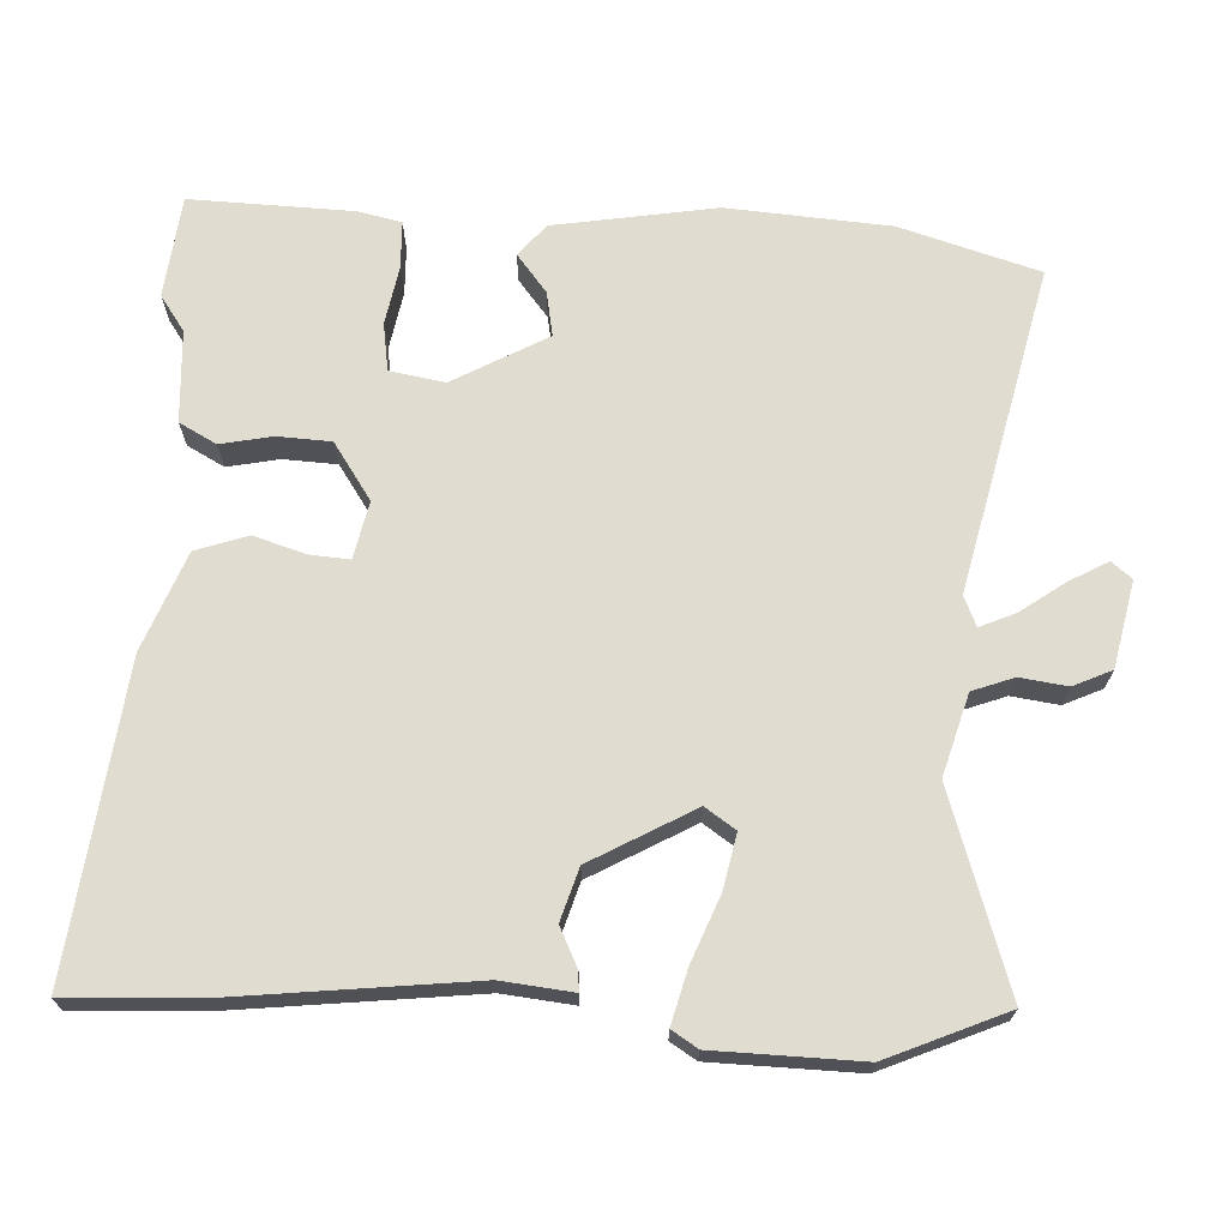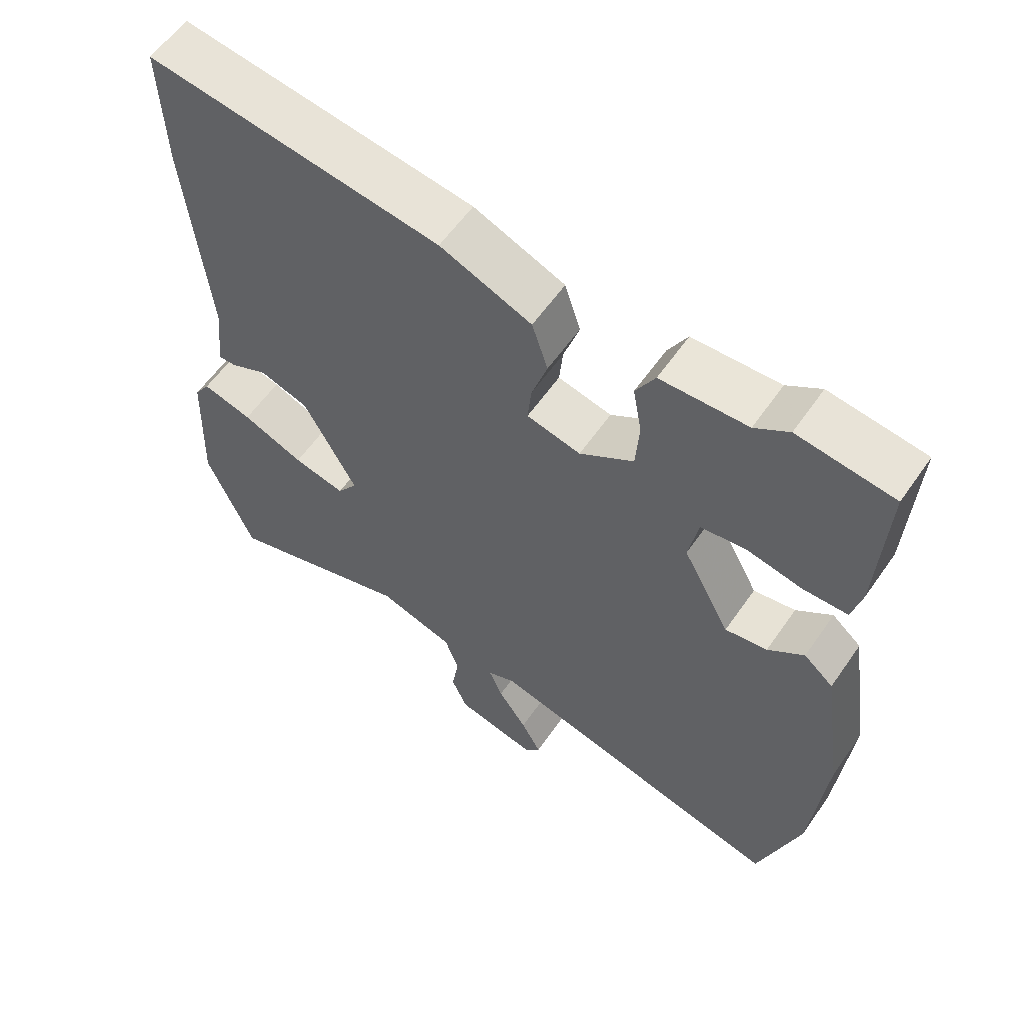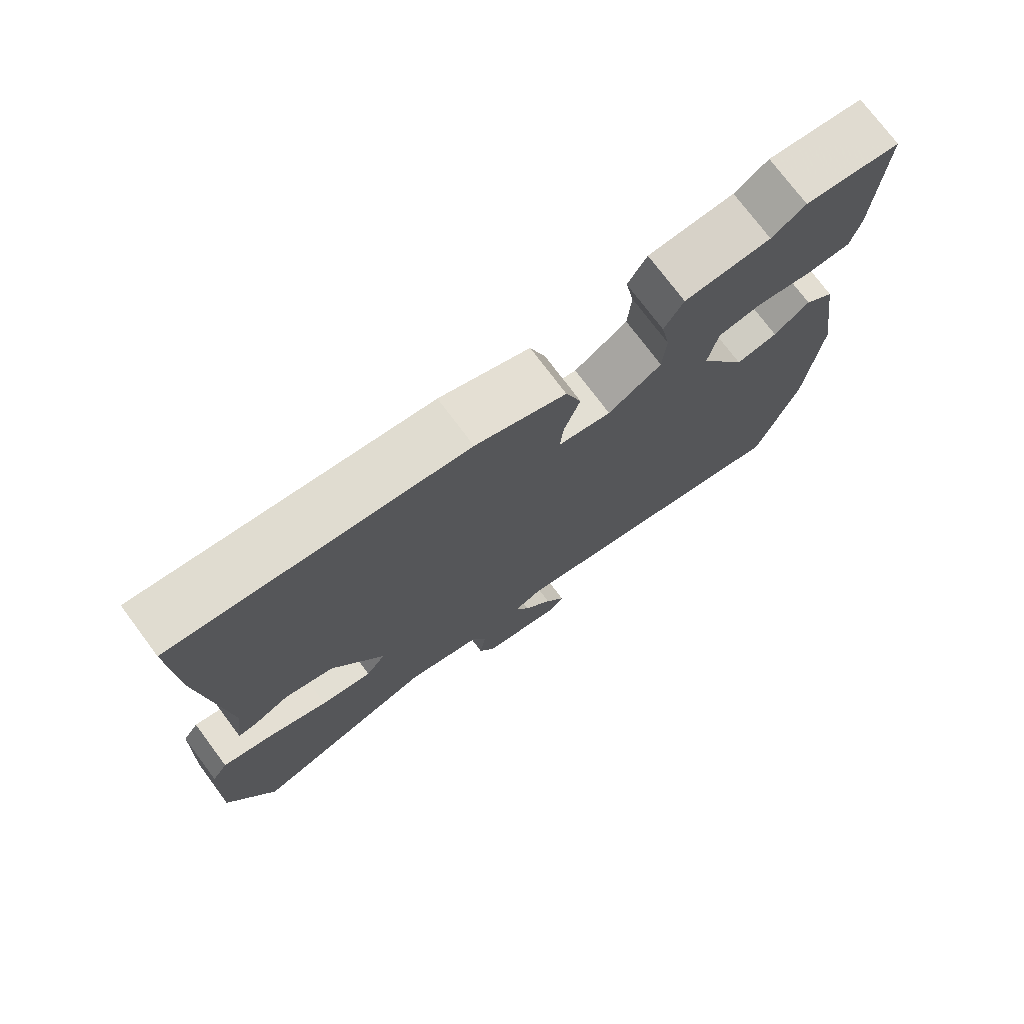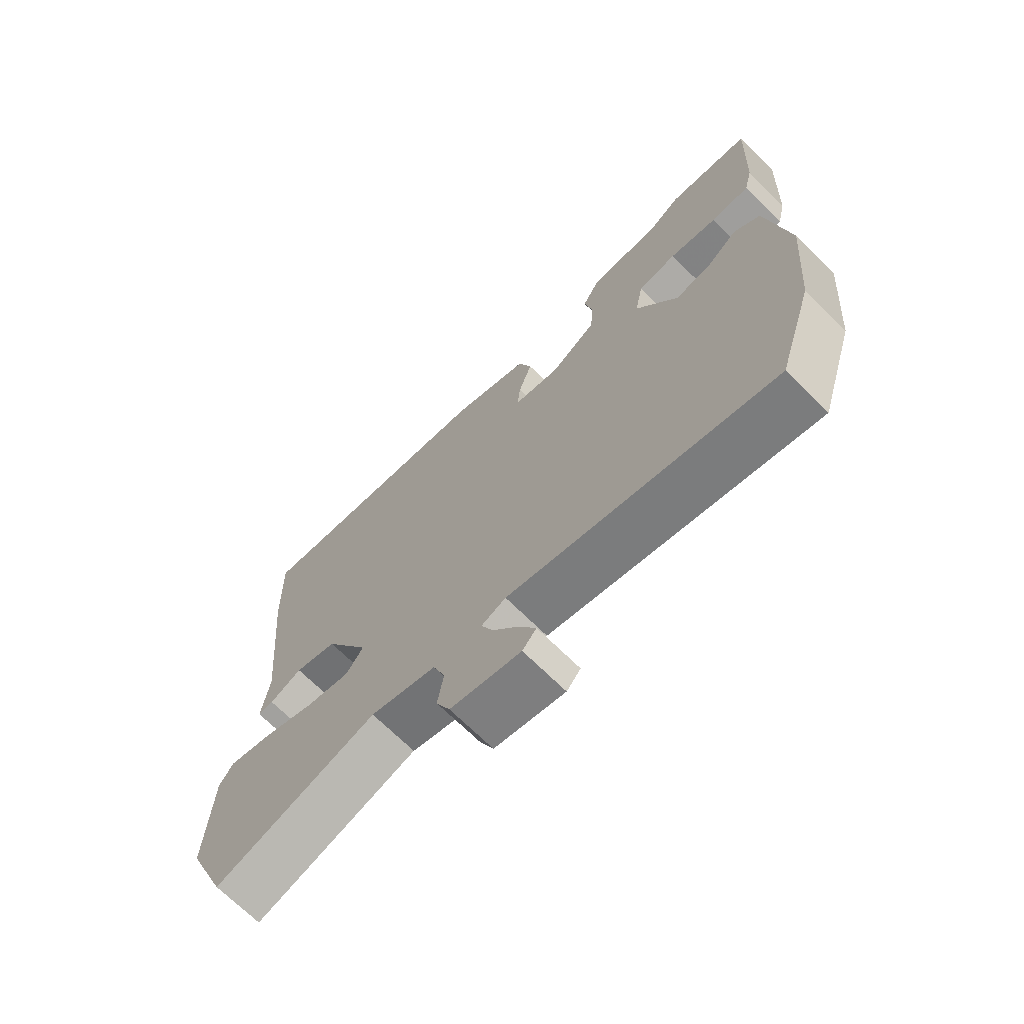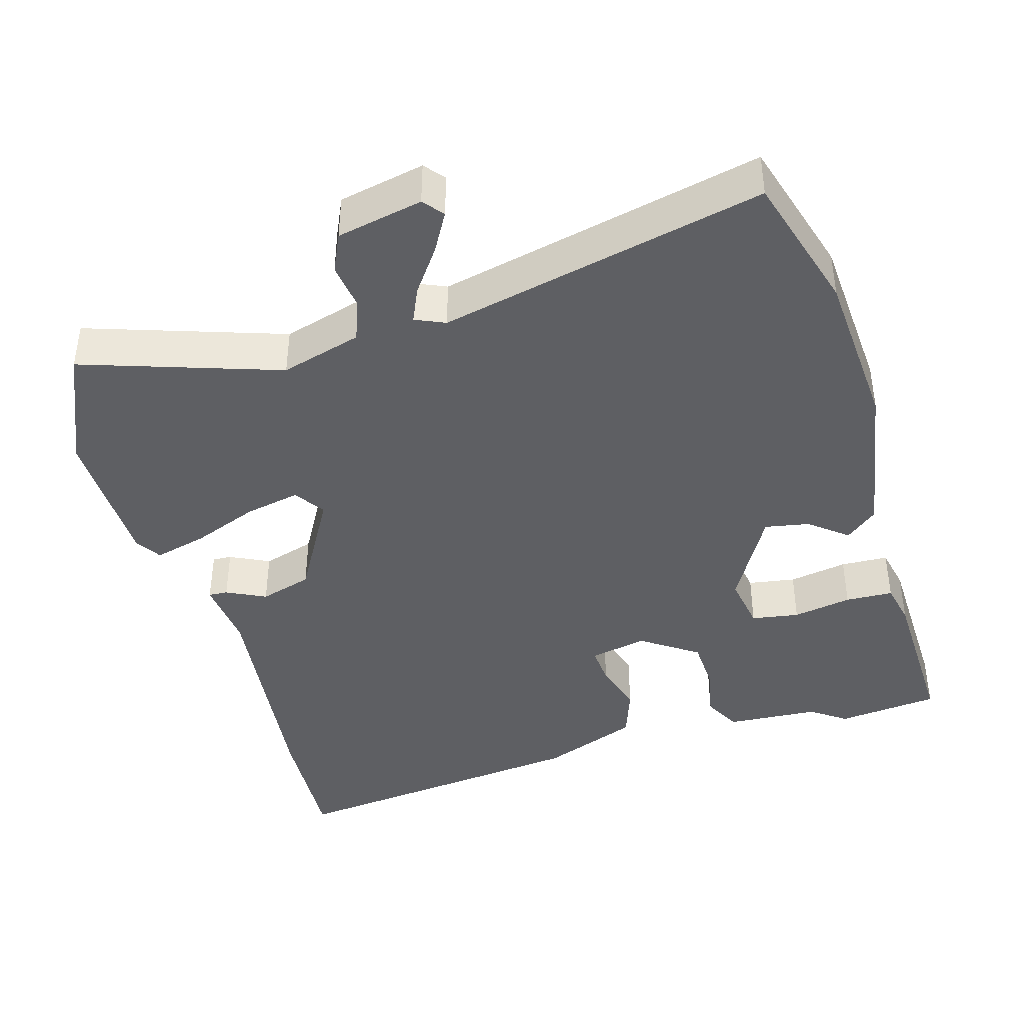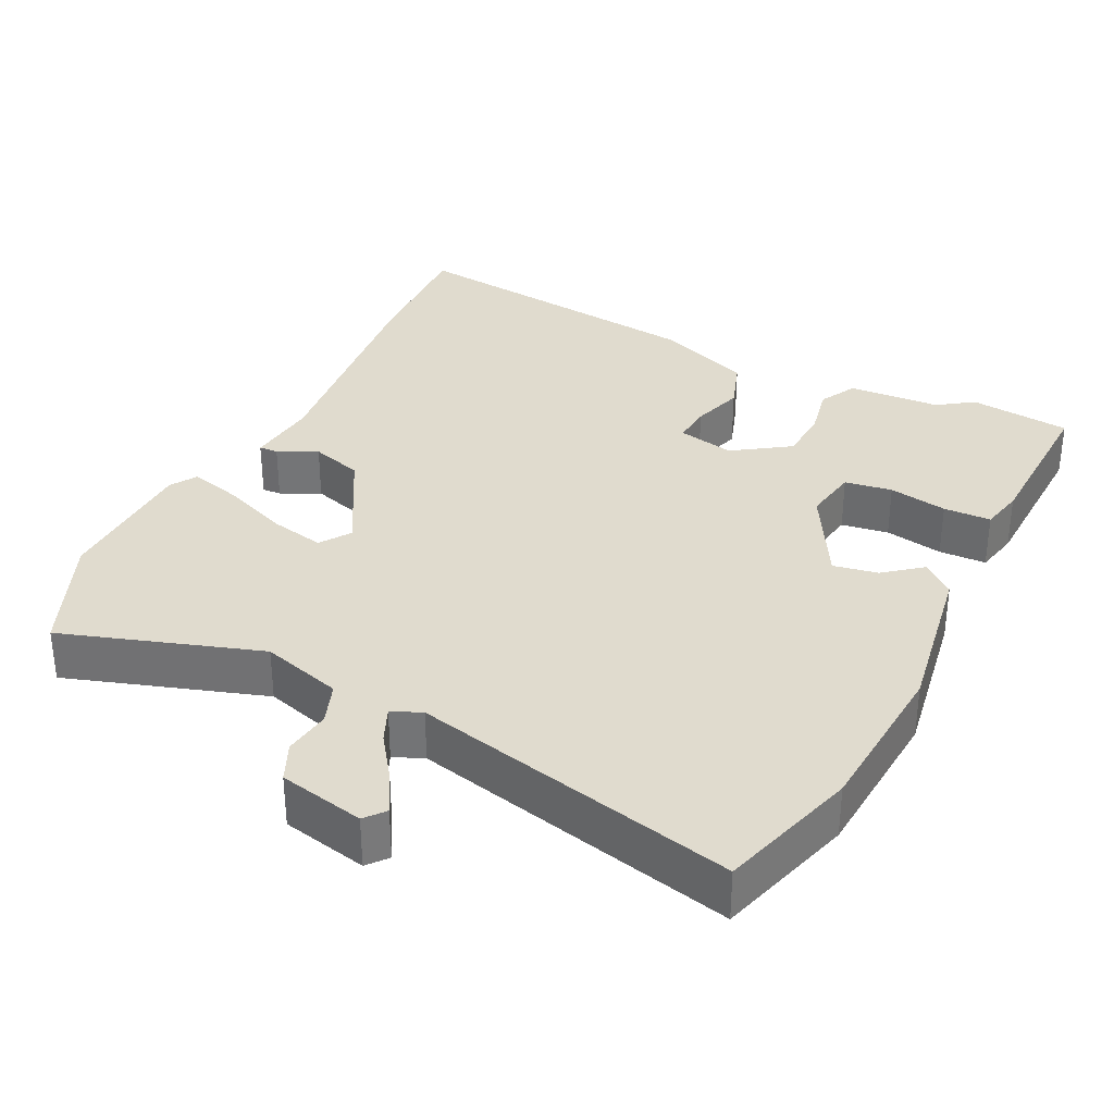
<metadata>
{"format":"obj","ext":"obj","renderer":"f3d","projection":"perspective","resolution":1024,"background":"white","views":[{"elev":69.5,"azim":91.8,"up":"+Y"},{"elev":58.6,"azim":-145.5,"up":"+Z"},{"elev":75.0,"azim":143.2,"up":"+Z"},{"elev":-70.3,"azim":-134.6,"up":"+Z"},{"elev":-41.6,"azim":-165.0,"up":"+Y"},{"elev":33.5,"azim":-154.6,"up":"+Y"}]}
</metadata>
<code>
v 0.546 0.07 -0.387
v 0.479 0.07 -0.55
v 0.208 0.07 -0.466
v 0.098 0.07 -0.5
v 0.078 0.07 -0.557
v 0.088 0.07 -0.621
v 0.065 0.07 -0.674
v -0.052 0.07 -0.701
v -0.075 0.07 -0.674
v -0.046 0.07 -0.62
v -0.004 0.07 -0.559
v 0.016 0.07 -0.511
v -0.025 0.07 -0.494
v -0.467 0.07 -0.604
v -0.527 0.07 -0.415
v -0.547 0.07 -0.193
v -0.514 0.07 0.029
v -0.471 0.07 0.066
v -0.419 0.07 0.026
v -0.358 0.07 0.016
v -0.289 0.07 0.145
v -0.303 0.07 0.22
v -0.368 0.07 0.229
v -0.448 0.07 0.213
v -0.513 0.07 0.214
v -0.527 0.07 0.273
v -0.538 0.07 0.495
v -0.399 0.07 0.513
v -0.35 0.07 0.48
v -0.224 0.07 0.475
v -0.196 0.07 0.425
v -0.209 0.07 0.354
v -0.204 0.07 0.281
v -0.126 0.07 0.23
v -0.048 0.07 0.248
v -0.053 0.07 0.302
v -0.076 0.07 0.373
v -0.053 0.07 0.444
v 0.079 0.07 0.498
v 0.502 0.07 0.556
v 0.496 0.07 0.373
v 0.465 0.07 0.05
v 0.477 0.07 -0.047
v 0.451 0.07 -0.046
v 0.397 0.07 -0.021
v 0.326 0.07 -0.044
v 0.25 0.07 -0.185
v 0.279 0.07 -0.226
v 0.354 0.07 -0.209
v 0.443 0.07 -0.172
v 0.515 0.07 -0.152
v 0.538 0.07 -0.187
v 0.546 0 -0.387
v 0.479 0 -0.55
v 0.208 0 -0.466
v 0.098 0 -0.5
v 0.078 0 -0.557
v 0.088 0 -0.621
v 0.065 0 -0.674
v -0.052 0 -0.701
v -0.075 0 -0.674
v -0.046 0 -0.62
v -0.004 0 -0.559
v 0.016 0 -0.511
v -0.025 0 -0.494
v -0.467 0 -0.604
v -0.527 0 -0.415
v -0.547 0 -0.193
v -0.514 0 0.029
v -0.471 0 0.066
v -0.419 0 0.026
v -0.358 0 0.016
v -0.289 0 0.145
v -0.303 0 0.22
v -0.368 0 0.229
v -0.448 0 0.213
v -0.513 0 0.214
v -0.527 0 0.273
v -0.538 0 0.495
v -0.399 0 0.513
v -0.35 0 0.48
v -0.224 0 0.475
v -0.196 0 0.425
v -0.209 0 0.354
v -0.204 0 0.281
v -0.126 0 0.23
v -0.048 0 0.248
v -0.053 0 0.302
v -0.076 0 0.373
v -0.053 0 0.444
v 0.079 0 0.498
v 0.502 0 0.556
v 0.496 0 0.373
v 0.465 0 0.05
v 0.477 0 -0.047
v 0.451 0 -0.046
v 0.397 0 -0.021
v 0.326 0 -0.044
v 0.25 0 -0.185
v 0.279 0 -0.226
v 0.354 0 -0.209
v 0.443 0 -0.172
v 0.515 0 -0.152
v 0.538 0 -0.187
f 49 50 51 52
f 48 49 52 1
f 42 43 44 45
f 42 45 46
f 41 42 46
f 40 41 46 47
f 36 37 38 39
f 35 36 39 40
f 29 30 31 32
f 29 32 33
f 28 29 33
f 27 28 33
f 26 27 33 34
f 23 24 25 26
f 22 23 26 34
f 16 17 18 19
f 16 19 20
f 13 14 15 16
f 12 13 16 20
f 8 9 10 11
f 8 11 12
f 5 6 7 8
f 4 5 8 12
f 3 4 12 20
f 48 1 2 3
f 47 48 3 20
f 35 40 47 20
f 34 35 20 21
f 21 22 34
f 104 103 102 101
f 53 104 101 100
f 97 96 95 94
f 98 97 94
f 98 94 93
f 99 98 93 92
f 91 90 89 88
f 92 91 88 87
f 84 83 82 81
f 85 84 81
f 85 81 80
f 85 80 79
f 86 85 79 78
f 78 77 76 75
f 86 78 75 74
f 71 70 69 68
f 72 71 68
f 68 67 66 65
f 72 68 65 64
f 63 62 61 60
f 64 63 60
f 60 59 58 57
f 64 60 57 56
f 72 64 56 55
f 55 54 53 100
f 72 55 100 99
f 72 99 92 87
f 73 72 87 86
f 86 74 73
f 1 53 54 2
f 2 54 55 3
f 3 55 56 4
f 4 56 57 5
f 5 57 58 6
f 6 58 59 7
f 7 59 60 8
f 8 60 61 9
f 9 61 62 10
f 10 62 63 11
f 11 63 64 12
f 12 64 65 13
f 13 65 66 14
f 14 66 67 15
f 15 67 68 16
f 16 68 69 17
f 17 69 70 18
f 18 70 71 19
f 19 71 72 20
f 20 72 73 21
f 21 73 74 22
f 22 74 75 23
f 23 75 76 24
f 24 76 77 25
f 25 77 78 26
f 26 78 79 27
f 27 79 80 28
f 28 80 81 29
f 29 81 82 30
f 30 82 83 31
f 31 83 84 32
f 32 84 85 33
f 33 85 86 34
f 34 86 87 35
f 35 87 88 36
f 36 88 89 37
f 37 89 90 38
f 38 90 91 39
f 39 91 92 40
f 40 92 93 41
f 41 93 94 42
f 42 94 95 43
f 43 95 96 44
f 44 96 97 45
f 45 97 98 46
f 46 98 99 47
f 47 99 100 48
f 48 100 101 49
f 49 101 102 50
f 50 102 103 51
f 51 103 104 52
f 52 104 53 1

</code>
